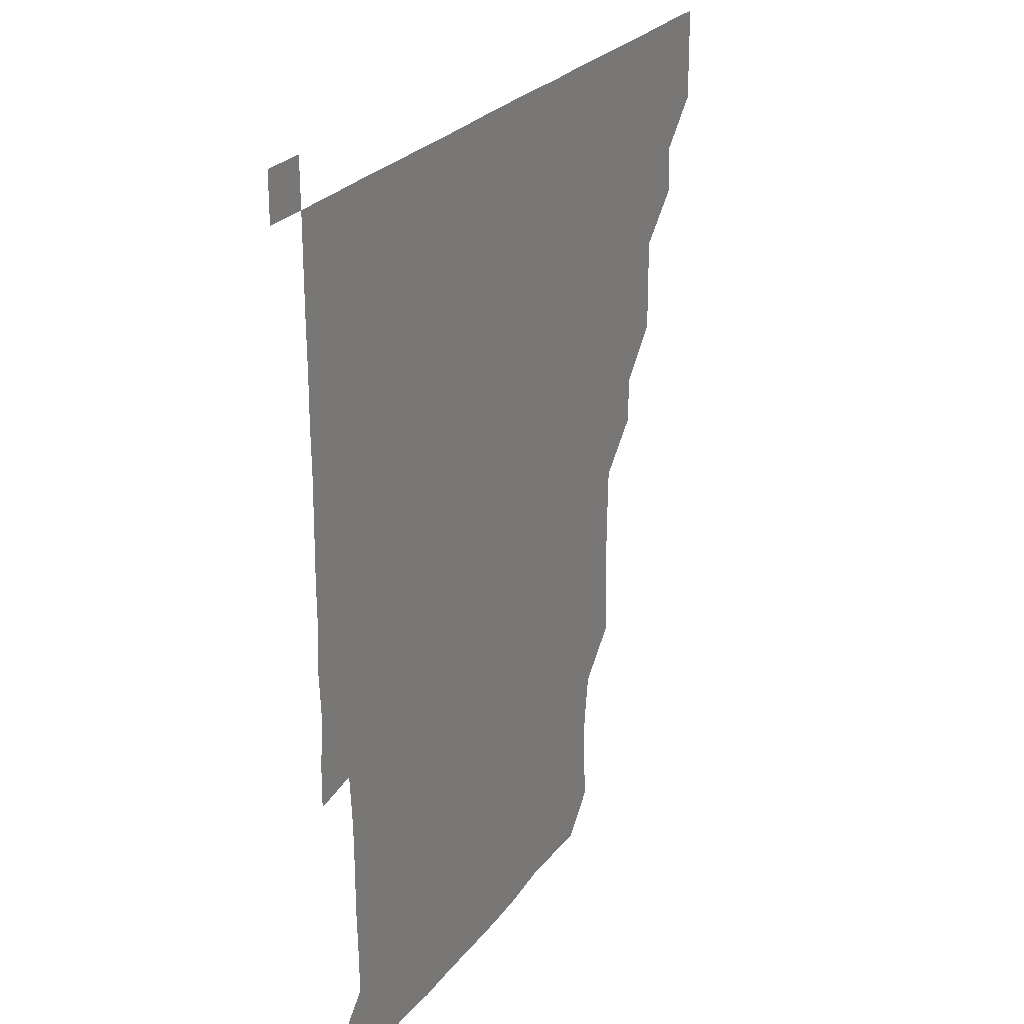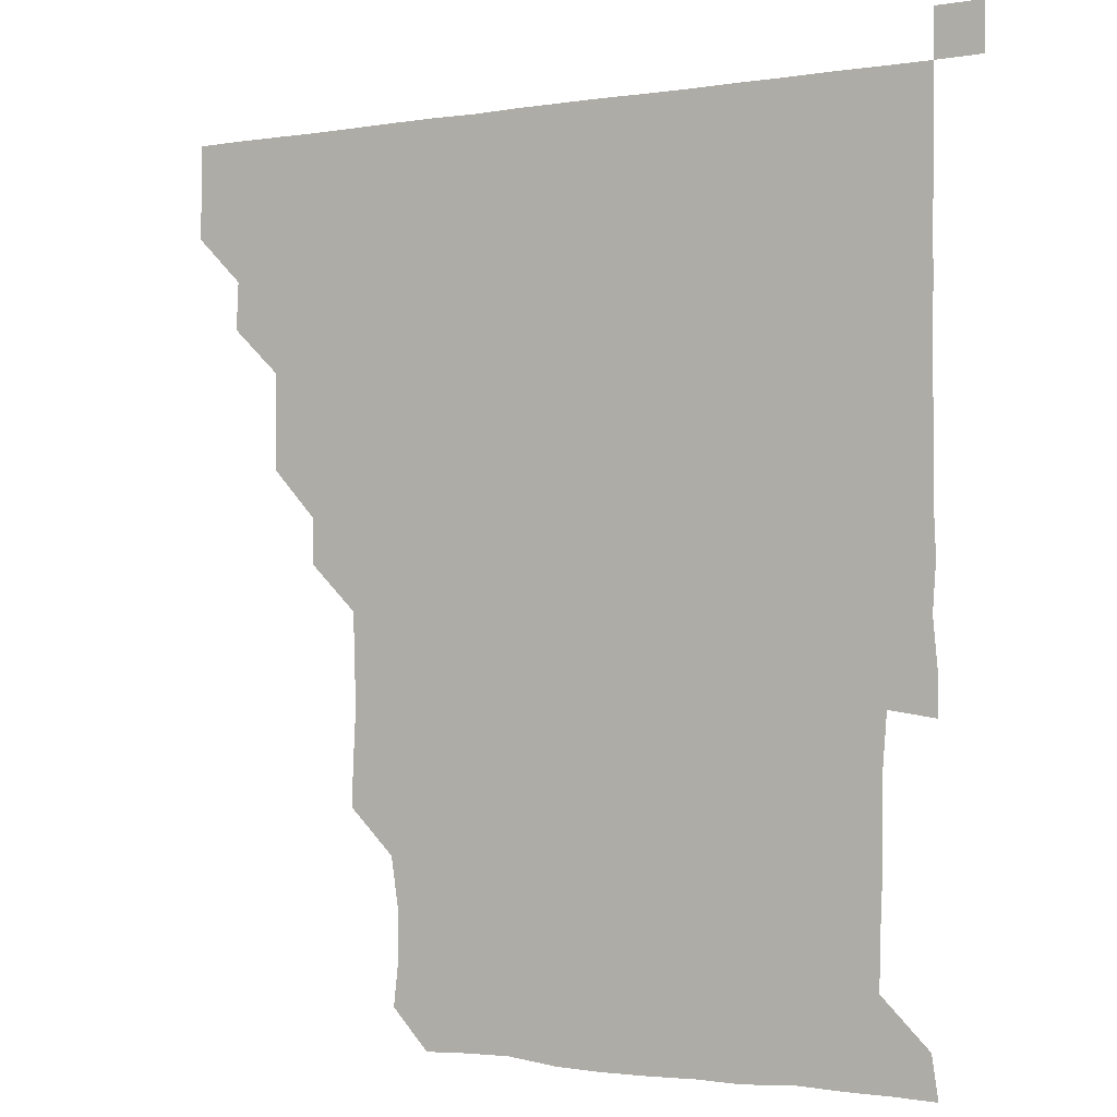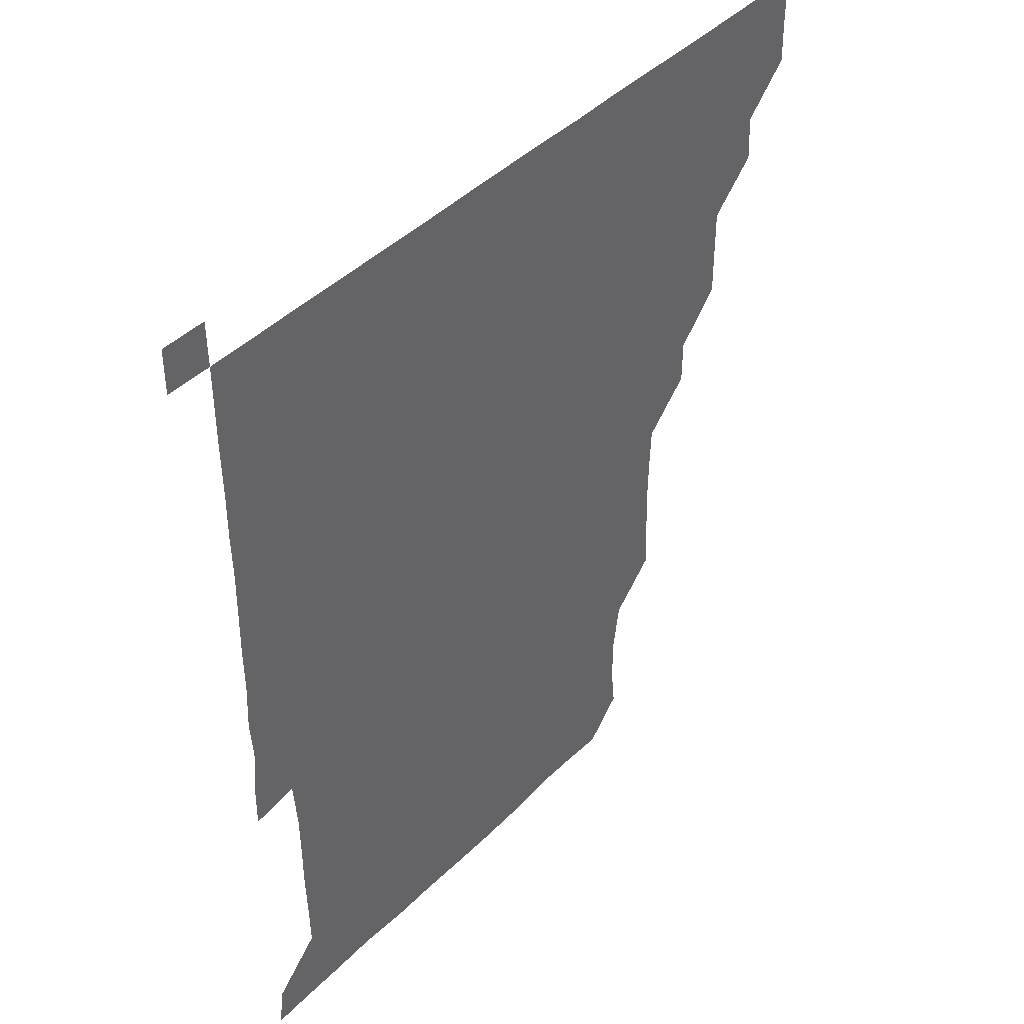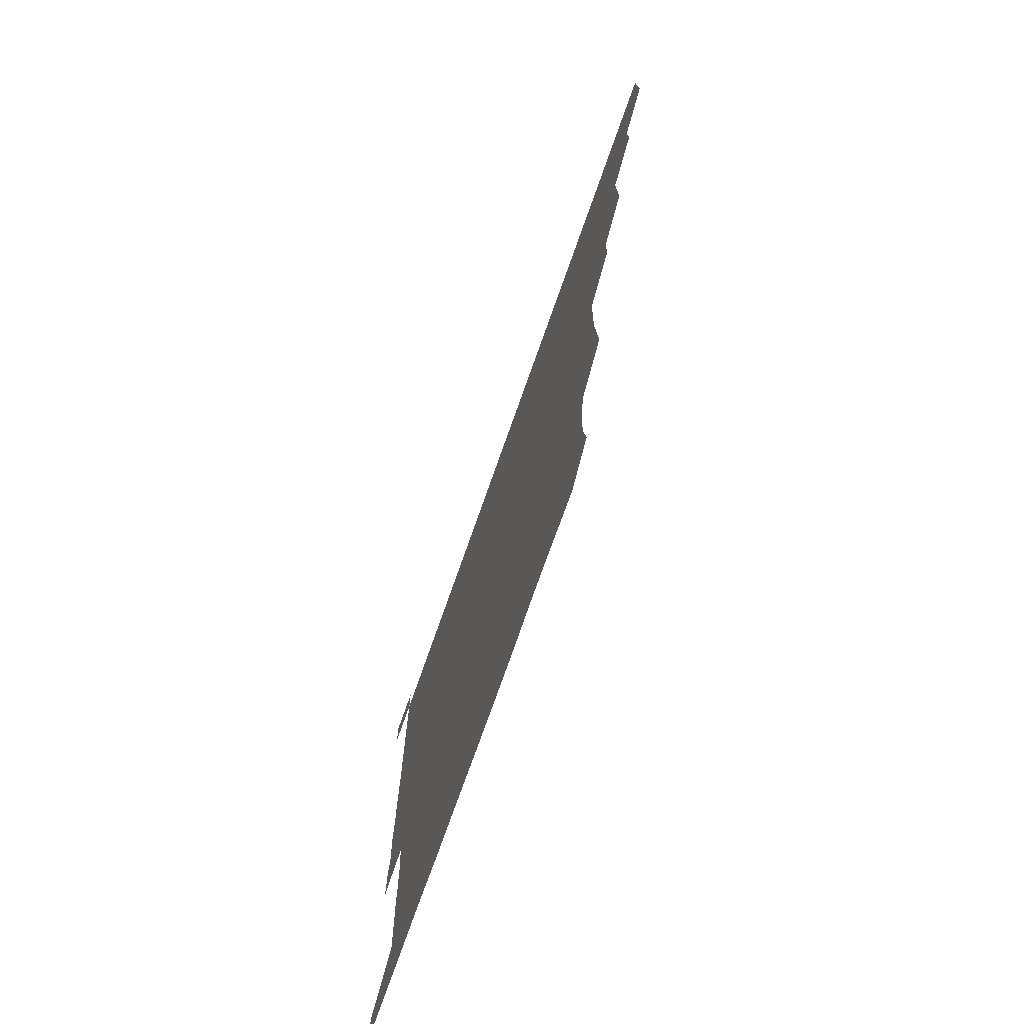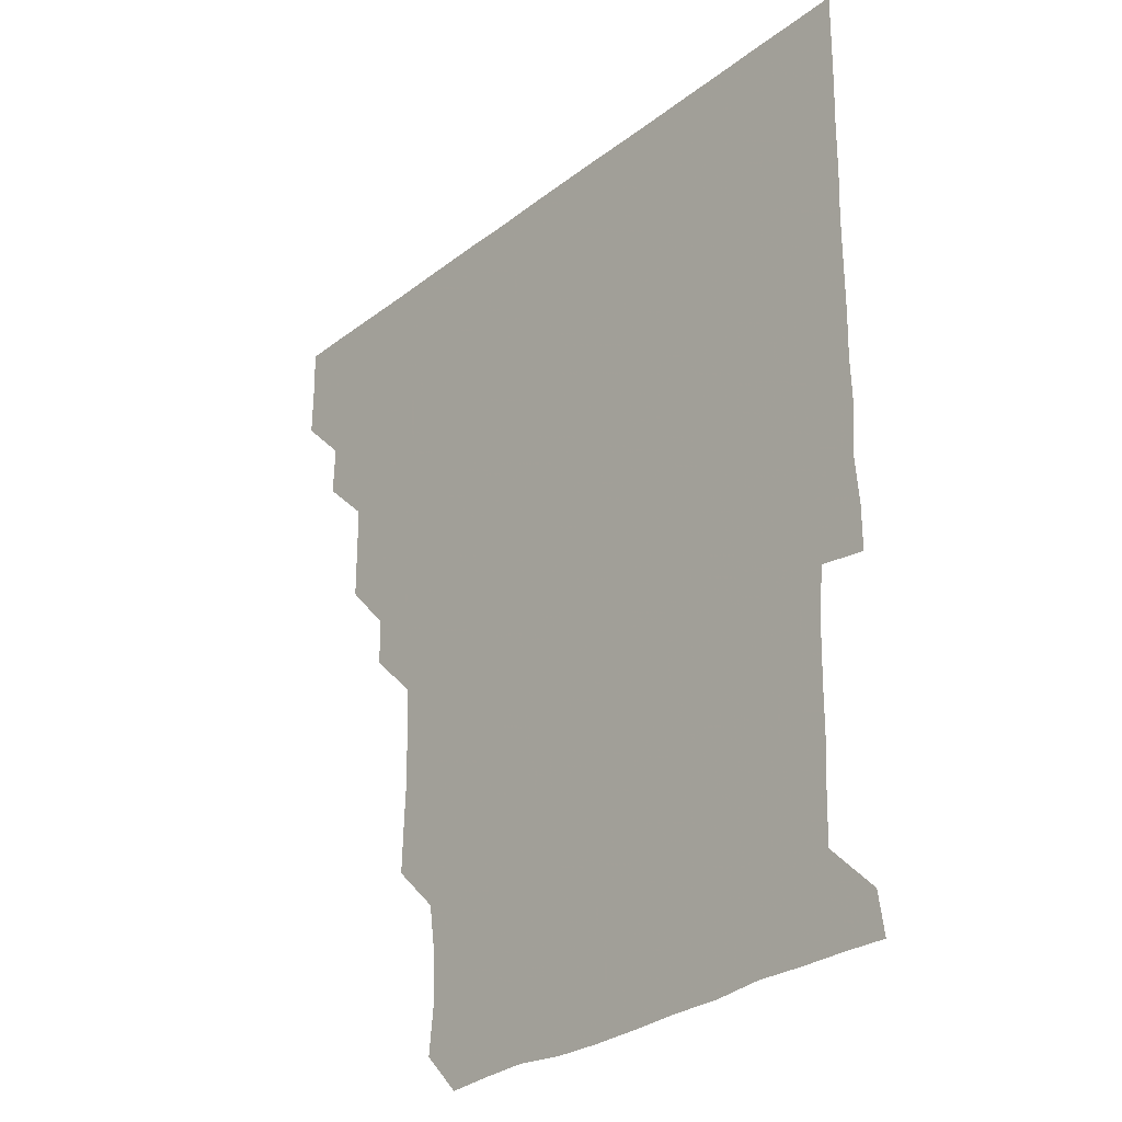
<metadata>
{"format":"obj","ext":"obj","renderer":"f3d","projection":"perspective","resolution":1024,"background":"white","views":[{"elev":24.7,"azim":117.2,"up":"+Y"},{"elev":-1.5,"azim":30.8,"up":"+Y"},{"elev":42.8,"azim":130.5,"up":"+Y"},{"elev":-75.6,"azim":-109.5,"up":"+Y"},{"elev":-27.6,"azim":49.9,"up":"+Y"}]}
</metadata>
<code>
v 435.8 405.7 0
v 436.2 421 0
v 436.1 436 0
v 450.6 375.4 0
v 451.3 390.7 0
v 451.1 406 0
v 451.1 421 0
v 451 436.1 0
v 466.3 330 0
v 466.4 344.9 0
v 466.4 360.6 0
v 466.2 376.2 0
v 466.3 391.2 0
v 466 406 0
v 466 421 0
v 465.9 436.1 0
v 481.1 299.8 0
v 481 314.4 0
v 481.2 330.9 0
v 481.1 345.9 0
v 481.3 361.5 0
v 481.2 376.2 0
v 481.1 391.1 0
v 481.1 406 0
v 481 421 0
v 481 435.9 0
v 496.2 224.2 0
v 496.7 238.6 0
v 497.5 253.7 0
v 497.2 268.9 0
v 496.6 284.9 0
v 495.9 301.2 0
v 496.8 317 0
v 496.3 331.5 0
v 496.1 346 0
v 496.1 361.2 0
v 496.1 376.1 0
v 496 391 0
v 496 406 0
v 496 421 0
v 496.1 436 0
v 512.1 163.5 0
v 513.7 177.8 0
v 513.5 193.7 0
v 511.1 209.7 0
v 512.3 226.3 0
v 511.1 241.1 0
v 511.4 256.4 0
v 511.3 271.6 0
v 511.3 286.3 0
v 511 300.7 0
v 511.1 316.6 0
v 511 331 0
v 511.2 346.3 0
v 511 361 0
v 511.1 376.1 0
v 511 391 0
v 511 406 0
v 511 420.8 0
v 511 436.2 0
v 524.2 150.8 0
v 526.3 165.7 0
v 526.7 180.5 0
v 526.3 196.1 0
v 525.7 211.3 0
v 527 227.1 0
v 526.3 241.6 0
v 526.2 255.9 0
v 525.8 270.8 0
v 525.9 286.1 0
v 526.3 301.4 0
v 526 316.2 0
v 526 331.1 0
v 526.1 346.2 0
v 526 361 0
v 526.2 376.1 0
v 526 391 0
v 526 406 0
v 526 421.1 0
v 525.9 436.2 0
v 538.1 151.5 0
v 541 166.7 0
v 541.5 182.6 0
v 541.1 196.4 0
v 541.2 210.6 0
v 540.9 227.5 0
v 541.3 241.4 0
v 541.4 256.9 0
v 541 271 0
v 541.1 286.1 0
v 541.1 301.4 0
v 541 316.3 0
v 541.2 331.2 0
v 541 346.1 0
v 541.1 361.2 0
v 541 376 0
v 541 391 0
v 541.1 405.9 0
v 541.1 420.9 0
v 541 436 0
v 553.6 151.8 0
v 556.8 166.9 0
v 556.2 181.1 0
v 555.5 196.4 0
v 556.6 211.6 0
v 555.9 226.2 0
v 556 241.6 0
v 556.1 256.4 0
v 556 271.5 0
v 556.2 286.6 0
v 556.3 301.5 0
v 556 315.6 0
v 556 331.3 0
v 556.1 346.3 0
v 556.1 361.1 0
v 555.9 376 0
v 556.1 391 0
v 556.1 406 0
v 556.1 420.8 0
v 556 436.2 0
v 570 150.2 0
v 571.2 166.9 0
v 571.4 181.8 0
v 571.3 195.1 0
v 570.6 211.5 0
v 571.3 225.9 0
v 570.8 240.8 0
v 571.1 255.8 0
v 570.9 270.5 0
v 570.8 285.7 0
v 570.9 301.1 0
v 571.2 316.5 0
v 571 330.9 0
v 571 346 0
v 571.1 361.1 0
v 571 375.9 0
v 571.1 391 0
v 571.2 405.8 0
v 571 421 0
v 570.9 436.2 0
v 585.6 149.8 0
v 585.6 166.8 0
v 585.7 181.6 0
v 586.2 197.3 0
v 586 211.6 0
v 586.2 227.1 0
v 586.1 241.2 0
v 585.9 257.1 0
v 586.5 271.3 0
v 586 286.2 0
v 586 301.5 0
v 586 316.4 0
v 586.1 331.2 0
v 586.1 346.5 0
v 586 360.8 0
v 586.2 376.1 0
v 586.1 391 0
v 586.1 405.7 0
v 586 421 0
v 585.8 436.2 0
v 601 150 0
v 600.4 166.5 0
v 601.3 181.6 0
v 601.1 195.9 0
v 601.3 210.9 0
v 600.8 225.9 0
v 600.9 241.6 0
v 601 255.6 0
v 600.8 271.9 0
v 601.1 286.2 0
v 601 301.4 0
v 601.2 315.5 0
v 601 331.3 0
v 600.9 346 0
v 601.1 361.3 0
v 601.1 376.1 0
v 601.1 391 0
v 601 406.1 0
v 600.9 421.1 0
v 600.7 436.1 0
v 616.6 150.5 0
v 616.1 165.7 0
v 615.5 181.6 0
v 616 196.3 0
v 616.6 211.3 0
v 616 226.6 0
v 615.8 240.9 0
v 616.2 256.3 0
v 615.8 271 0
v 616 286.4 0
v 615.8 301.2 0
v 616.3 316.7 0
v 616.1 331.1 0
v 616 345.9 0
v 616 361.3 0
v 616 376.2 0
v 616 391 0
v 616.2 405.9 0
v 616.1 420.9 0
v 615.8 436 0
v 631.7 150.3 0
v 631 166.6 0
v 631.5 180.5 0
v 630.3 195.8 0
v 630.6 212.3 0
v 630.8 227.1 0
v 630.9 241.3 0
v 630.8 257.1 0
v 631.3 270.7 0
v 630.9 286 0
v 631 300.7 0
v 630.5 316.9 0
v 631 331.6 0
v 631 346.1 0
v 631 361.1 0
v 631 376 0
v 631 391 0
v 631.2 406 0
v 631.1 420.9 0
v 630.8 436 0
v 647.6 151.5 0
v 646 166.2 0
v 645.9 182.4 0
v 646.1 196.4 0
v 645.8 211.4 0
v 645.6 226.5 0
v 646.2 240.8 0
v 645.7 256.3 0
v 645.9 271.5 0
v 645.8 286.4 0
v 646 301.5 0
v 646 315.8 0
v 645.7 331.5 0
v 646 346.1 0
v 645.9 361.1 0
v 646 376.4 0
v 646 390.9 0
v 646 406.1 0
v 646.1 420.9 0
v 645.9 436 0
v 663.1 151.1 0
v 660.8 166.2 0
v 660.2 181.3 0
v 660.7 196 0
v 660 212.1 0
v 660.5 226.3 0
v 660.8 241.3 0
v 660.7 256.9 0
v 660.4 272 0
v 660.8 286.1 0
v 660.5 301.9 0
v 660.9 316.1 0
v 660.5 331.6 0
v 660.9 346.3 0
v 661.1 360.9 0
v 661 376.2 0
v 661 391.2 0
v 661 406.1 0
v 661.1 420.9 0
v 660.9 436.1 0
v 677.8 151.1 0
v 675.3 165.7 0
v 674 178.9 0
v 674.3 194.3 0
v 674.8 208.9 0
v 674.8 224.1 0
v 675.1 239.8 0
v 676.4 257.2 0
v 675.9 271.5 0
v 675.3 286.3 0
v 675.2 301.7 0
v 675.1 316.4 0
v 676.2 330.5 0
v 675.3 346.6 0
v 675.6 361.4 0
v 675.5 376.7 0
v 676 391 0
v 675.9 406.2 0
v 676 421 0
v 676 436 0
v 691.3 150.7 0
v 689.3 164 0
v 691.6 255.1 0
v 691.5 268.8 0
v 690.1 283.6 0
v 691.2 298.8 0
v 690.5 314.1 0
v 690.7 329.4 0
v 690.5 344.5 0
v 690.3 360 0
v 690.7 375.2 0
v 690.6 390.8 0
v 690.9 405.9 0
v 690.9 421 0
v 690.9 435.9 0
v 691.1 451 0
v 706 436.1 0
v 706 451 0
f 5 6 1
f 1 6 2
f 6 7 2
f 2 7 3
f 7 8 3
f 11 12 4
f 4 12 5
f 12 13 5
f 5 13 6
f 13 14 6
f 6 14 7
f 14 15 7
f 7 15 8
f 15 16 8
f 18 19 9
f 9 19 10
f 19 20 10
f 10 20 11
f 20 21 11
f 11 21 12
f 21 22 12
f 12 22 13
f 22 23 13
f 13 23 14
f 23 24 14
f 14 24 15
f 24 25 15
f 15 25 16
f 25 26 16
f 31 32 17
f 17 32 18
f 32 33 18
f 18 33 19
f 33 34 19
f 19 34 20
f 34 35 20
f 20 35 21
f 35 36 21
f 21 36 22
f 36 37 22
f 22 37 23
f 37 38 23
f 23 38 24
f 38 39 24
f 24 39 25
f 39 40 25
f 25 40 26
f 40 41 26
f 45 46 27
f 27 46 28
f 46 47 28
f 28 47 29
f 47 48 29
f 29 48 30
f 48 49 30
f 30 49 31
f 49 50 31
f 31 50 32
f 50 51 32
f 32 51 33
f 51 52 33
f 33 52 34
f 52 53 34
f 34 53 35
f 53 54 35
f 35 54 36
f 54 55 36
f 36 55 37
f 55 56 37
f 37 56 38
f 56 57 38
f 38 57 39
f 57 58 39
f 39 58 40
f 58 59 40
f 40 59 41
f 59 60 41
f 61 62 42
f 42 62 43
f 62 63 43
f 43 63 44
f 63 64 44
f 44 64 45
f 64 65 45
f 45 65 46
f 65 66 46
f 46 66 47
f 66 67 47
f 47 67 48
f 67 68 48
f 48 68 49
f 68 69 49
f 49 69 50
f 69 70 50
f 50 70 51
f 70 71 51
f 51 71 52
f 71 72 52
f 52 72 53
f 72 73 53
f 53 73 54
f 73 74 54
f 54 74 55
f 74 75 55
f 55 75 56
f 75 76 56
f 56 76 57
f 76 77 57
f 57 77 58
f 77 78 58
f 58 78 59
f 78 79 59
f 59 79 60
f 79 80 60
f 61 81 62
f 81 82 62
f 62 82 63
f 82 83 63
f 63 83 64
f 83 84 64
f 64 84 65
f 84 85 65
f 65 85 66
f 85 86 66
f 66 86 67
f 86 87 67
f 67 87 68
f 87 88 68
f 68 88 69
f 88 89 69
f 69 89 70
f 89 90 70
f 70 90 71
f 90 91 71
f 71 91 72
f 91 92 72
f 72 92 73
f 92 93 73
f 73 93 74
f 93 94 74
f 74 94 75
f 94 95 75
f 75 95 76
f 95 96 76
f 76 96 77
f 96 97 77
f 77 97 78
f 97 98 78
f 78 98 79
f 98 99 79
f 79 99 80
f 99 100 80
f 81 101 82
f 101 102 82
f 82 102 83
f 102 103 83
f 83 103 84
f 103 104 84
f 84 104 85
f 104 105 85
f 85 105 86
f 105 106 86
f 86 106 87
f 106 107 87
f 87 107 88
f 107 108 88
f 88 108 89
f 108 109 89
f 89 109 90
f 109 110 90
f 90 110 91
f 110 111 91
f 91 111 92
f 111 112 92
f 92 112 93
f 112 113 93
f 93 113 94
f 113 114 94
f 94 114 95
f 114 115 95
f 95 115 96
f 115 116 96
f 96 116 97
f 116 117 97
f 97 117 98
f 117 118 98
f 98 118 99
f 118 119 99
f 99 119 100
f 119 120 100
f 101 121 102
f 121 122 102
f 102 122 103
f 122 123 103
f 103 123 104
f 123 124 104
f 104 124 105
f 124 125 105
f 105 125 106
f 125 126 106
f 106 126 107
f 126 127 107
f 107 127 108
f 127 128 108
f 108 128 109
f 128 129 109
f 109 129 110
f 129 130 110
f 110 130 111
f 130 131 111
f 111 131 112
f 131 132 112
f 112 132 113
f 132 133 113
f 113 133 114
f 133 134 114
f 114 134 115
f 134 135 115
f 115 135 116
f 135 136 116
f 116 136 117
f 136 137 117
f 117 137 118
f 137 138 118
f 118 138 119
f 138 139 119
f 119 139 120
f 139 140 120
f 121 141 122
f 141 142 122
f 122 142 123
f 142 143 123
f 123 143 124
f 143 144 124
f 124 144 125
f 144 145 125
f 125 145 126
f 145 146 126
f 126 146 127
f 146 147 127
f 127 147 128
f 147 148 128
f 128 148 129
f 148 149 129
f 129 149 130
f 149 150 130
f 130 150 131
f 150 151 131
f 131 151 132
f 151 152 132
f 132 152 133
f 152 153 133
f 133 153 134
f 153 154 134
f 134 154 135
f 154 155 135
f 135 155 136
f 155 156 136
f 136 156 137
f 156 157 137
f 137 157 138
f 157 158 138
f 138 158 139
f 158 159 139
f 139 159 140
f 159 160 140
f 141 161 142
f 161 162 142
f 142 162 143
f 162 163 143
f 143 163 144
f 163 164 144
f 144 164 145
f 164 165 145
f 145 165 146
f 165 166 146
f 146 166 147
f 166 167 147
f 147 167 148
f 167 168 148
f 148 168 149
f 168 169 149
f 149 169 150
f 169 170 150
f 150 170 151
f 170 171 151
f 151 171 152
f 171 172 152
f 152 172 153
f 172 173 153
f 153 173 154
f 173 174 154
f 154 174 155
f 174 175 155
f 155 175 156
f 175 176 156
f 156 176 157
f 176 177 157
f 157 177 158
f 177 178 158
f 158 178 159
f 178 179 159
f 159 179 160
f 179 180 160
f 161 181 162
f 181 182 162
f 162 182 163
f 182 183 163
f 163 183 164
f 183 184 164
f 164 184 165
f 184 185 165
f 165 185 166
f 185 186 166
f 166 186 167
f 186 187 167
f 167 187 168
f 187 188 168
f 168 188 169
f 188 189 169
f 169 189 170
f 189 190 170
f 170 190 171
f 190 191 171
f 171 191 172
f 191 192 172
f 172 192 173
f 192 193 173
f 173 193 174
f 193 194 174
f 174 194 175
f 194 195 175
f 175 195 176
f 195 196 176
f 176 196 177
f 196 197 177
f 177 197 178
f 197 198 178
f 178 198 179
f 198 199 179
f 179 199 180
f 199 200 180
f 181 201 182
f 201 202 182
f 182 202 183
f 202 203 183
f 183 203 184
f 203 204 184
f 184 204 185
f 204 205 185
f 185 205 186
f 205 206 186
f 186 206 187
f 206 207 187
f 187 207 188
f 207 208 188
f 188 208 189
f 208 209 189
f 189 209 190
f 209 210 190
f 190 210 191
f 210 211 191
f 191 211 192
f 211 212 192
f 192 212 193
f 212 213 193
f 193 213 194
f 213 214 194
f 194 214 195
f 214 215 195
f 195 215 196
f 215 216 196
f 196 216 197
f 216 217 197
f 197 217 198
f 217 218 198
f 198 218 199
f 218 219 199
f 199 219 200
f 219 220 200
f 201 221 202
f 221 222 202
f 202 222 203
f 222 223 203
f 203 223 204
f 223 224 204
f 204 224 205
f 224 225 205
f 205 225 206
f 225 226 206
f 206 226 207
f 226 227 207
f 207 227 208
f 227 228 208
f 208 228 209
f 228 229 209
f 209 229 210
f 229 230 210
f 210 230 211
f 230 231 211
f 211 231 212
f 231 232 212
f 212 232 213
f 232 233 213
f 213 233 214
f 233 234 214
f 214 234 215
f 234 235 215
f 215 235 216
f 235 236 216
f 216 236 217
f 236 237 217
f 217 237 218
f 237 238 218
f 218 238 219
f 238 239 219
f 219 239 220
f 239 240 220
f 221 241 222
f 241 242 222
f 222 242 223
f 242 243 223
f 223 243 224
f 243 244 224
f 224 244 225
f 244 245 225
f 225 245 226
f 245 246 226
f 226 246 227
f 246 247 227
f 227 247 228
f 247 248 228
f 228 248 229
f 248 249 229
f 229 249 230
f 249 250 230
f 230 250 231
f 250 251 231
f 231 251 232
f 251 252 232
f 232 252 233
f 252 253 233
f 233 253 234
f 253 254 234
f 234 254 235
f 254 255 235
f 235 255 236
f 255 256 236
f 236 256 237
f 256 257 237
f 237 257 238
f 257 258 238
f 238 258 239
f 258 259 239
f 239 259 240
f 259 260 240
f 241 261 242
f 261 262 242
f 242 262 243
f 262 263 243
f 243 263 244
f 263 264 244
f 244 264 245
f 264 265 245
f 245 265 246
f 265 266 246
f 246 266 247
f 266 267 247
f 247 267 248
f 267 268 248
f 248 268 249
f 268 269 249
f 249 269 250
f 269 270 250
f 250 270 251
f 270 271 251
f 251 271 252
f 271 272 252
f 252 272 253
f 272 273 253
f 253 273 254
f 273 274 254
f 254 274 255
f 274 275 255
f 255 275 256
f 275 276 256
f 256 276 257
f 276 277 257
f 257 277 258
f 277 278 258
f 258 278 259
f 278 279 259
f 259 279 260
f 279 280 260
f 261 281 262
f 281 282 262
f 262 282 263
f 268 283 269
f 283 284 269
f 269 284 270
f 284 285 270
f 270 285 271
f 285 286 271
f 271 286 272
f 286 287 272
f 272 287 273
f 287 288 273
f 273 288 274
f 288 289 274
f 274 289 275
f 289 290 275
f 275 290 276
f 290 291 276
f 276 291 277
f 291 292 277
f 277 292 278
f 292 293 278
f 278 293 279
f 293 294 279
f 279 294 280
f 294 295 280
f 295 297 296
f 297 298 296

</code>
